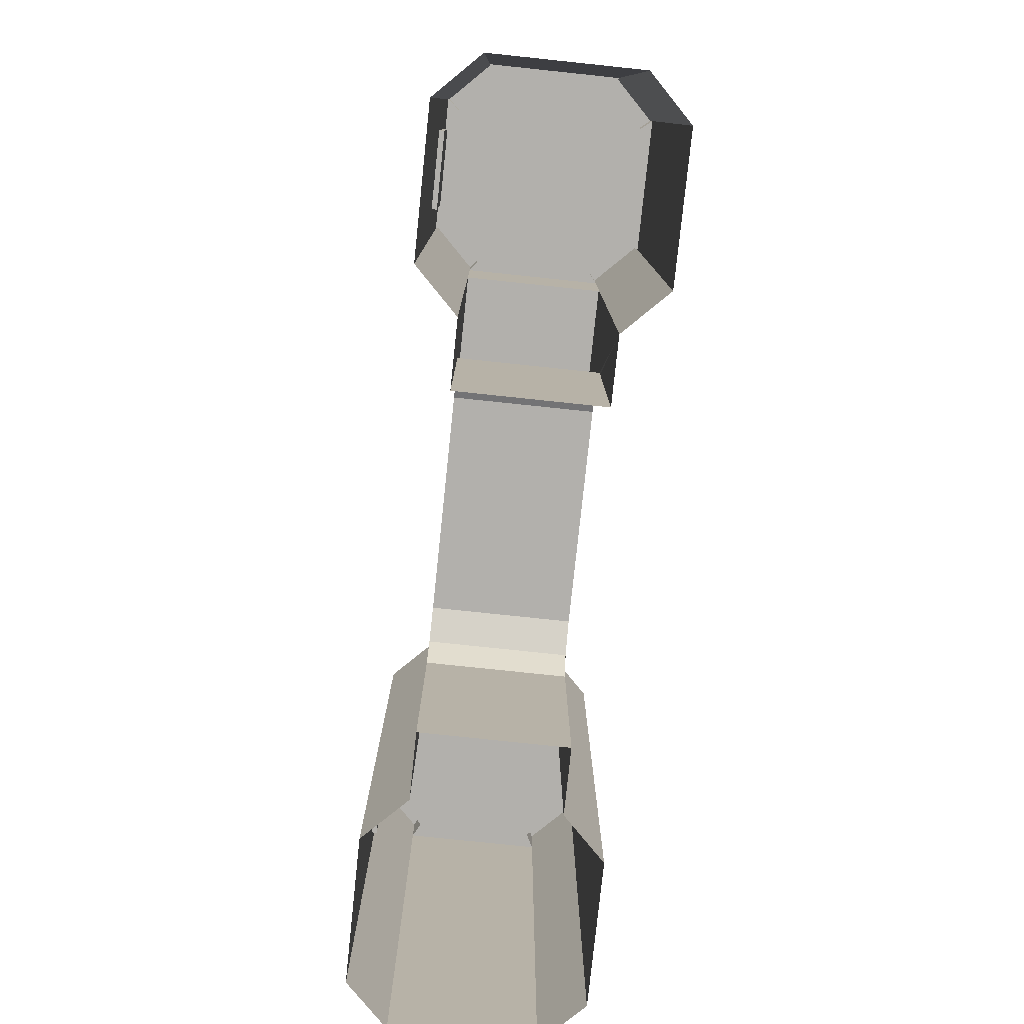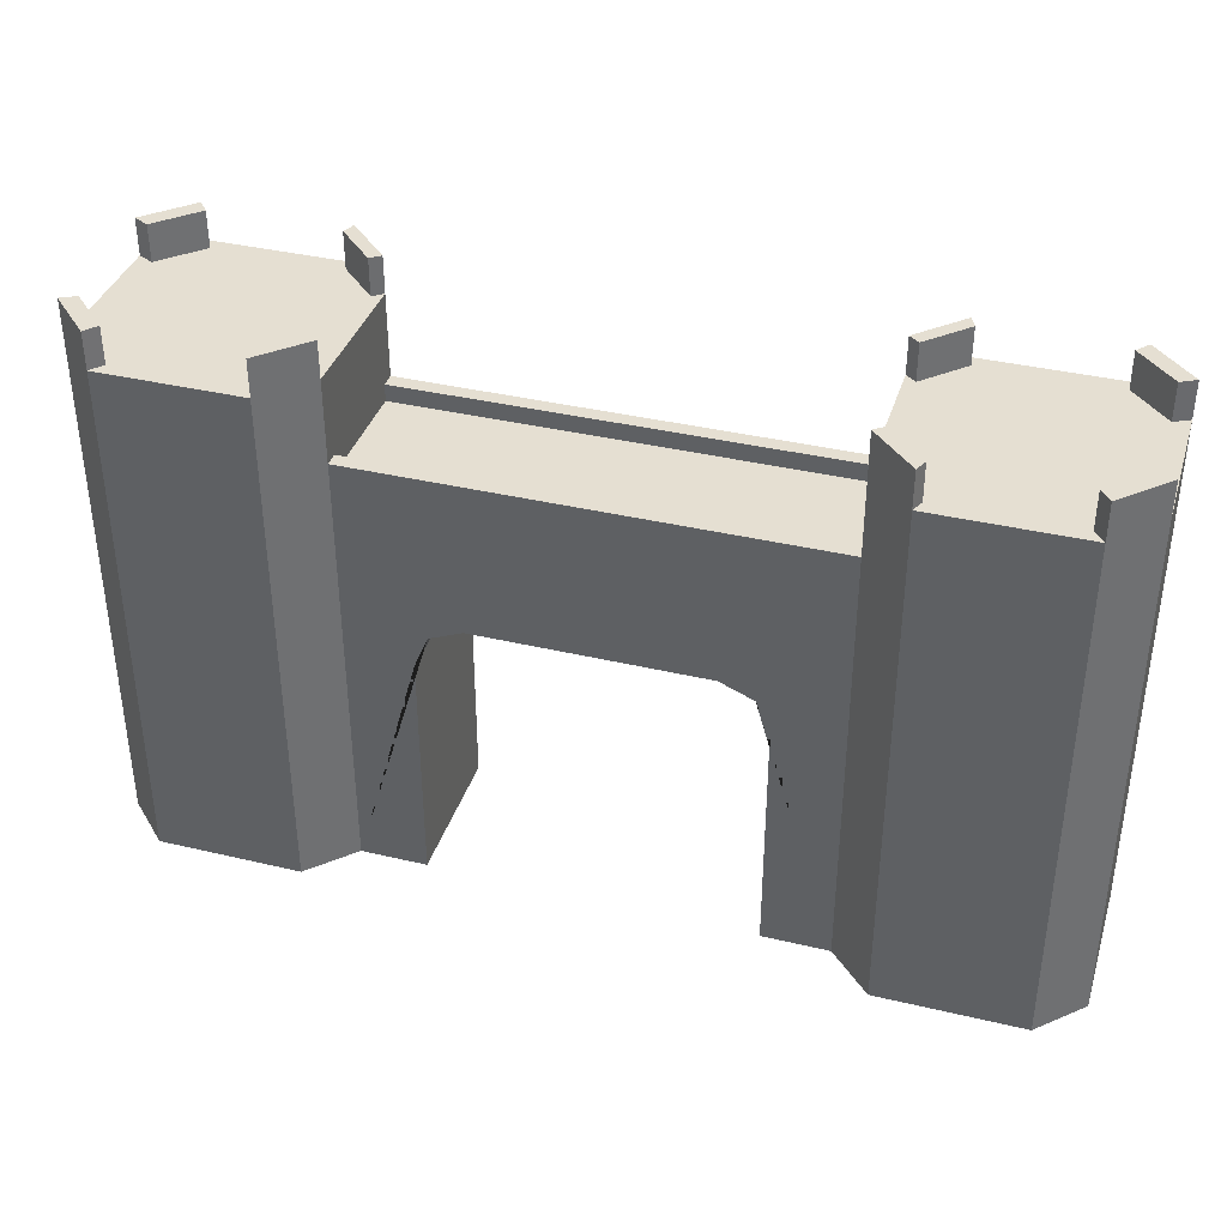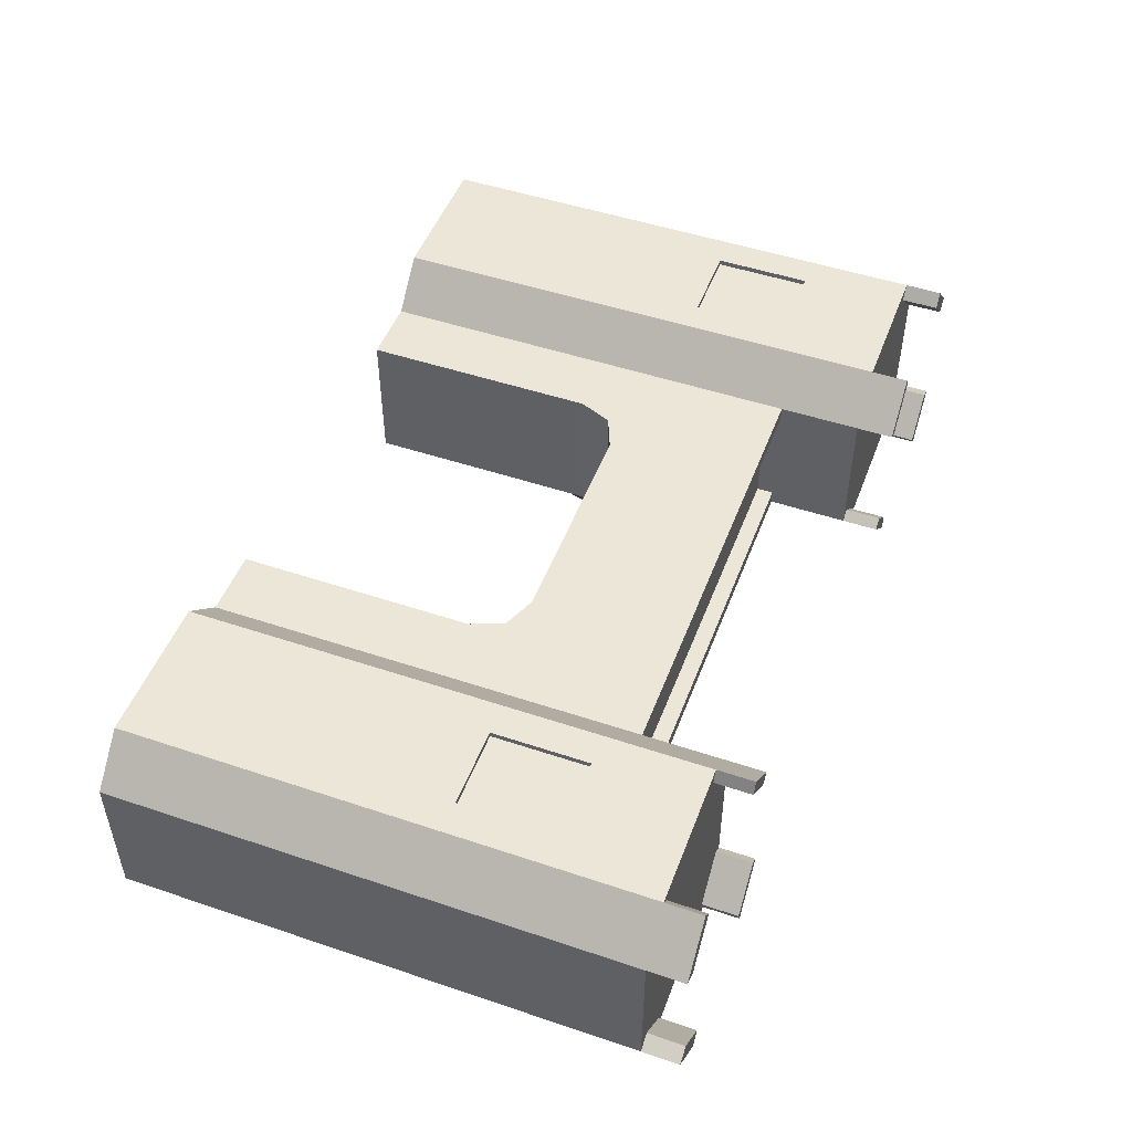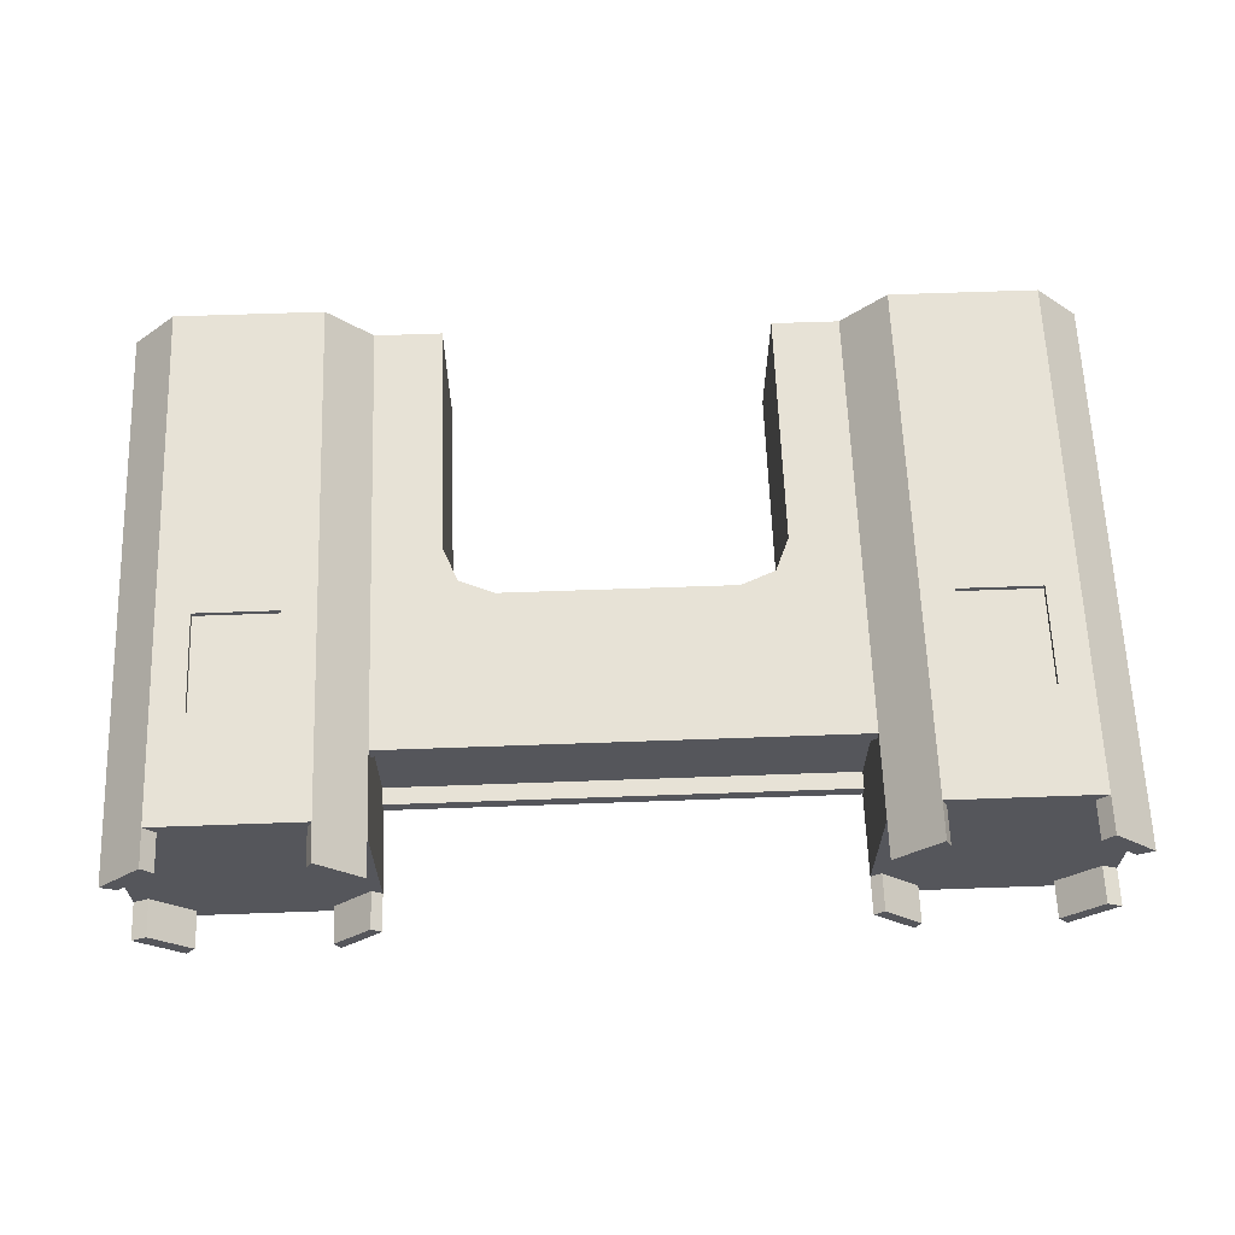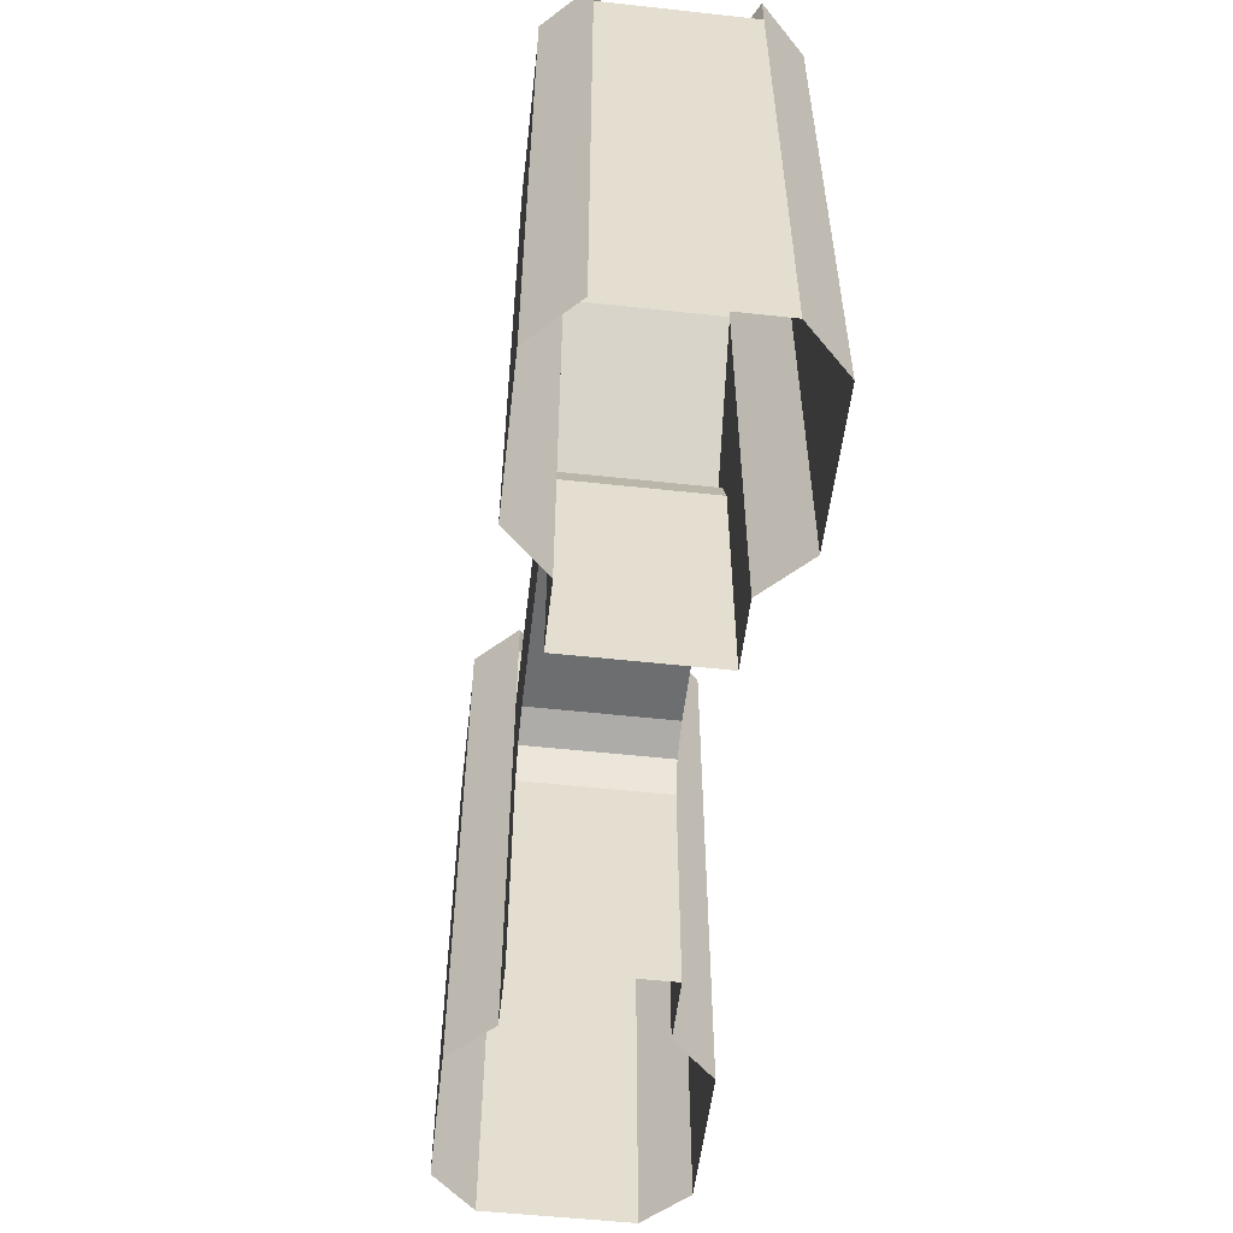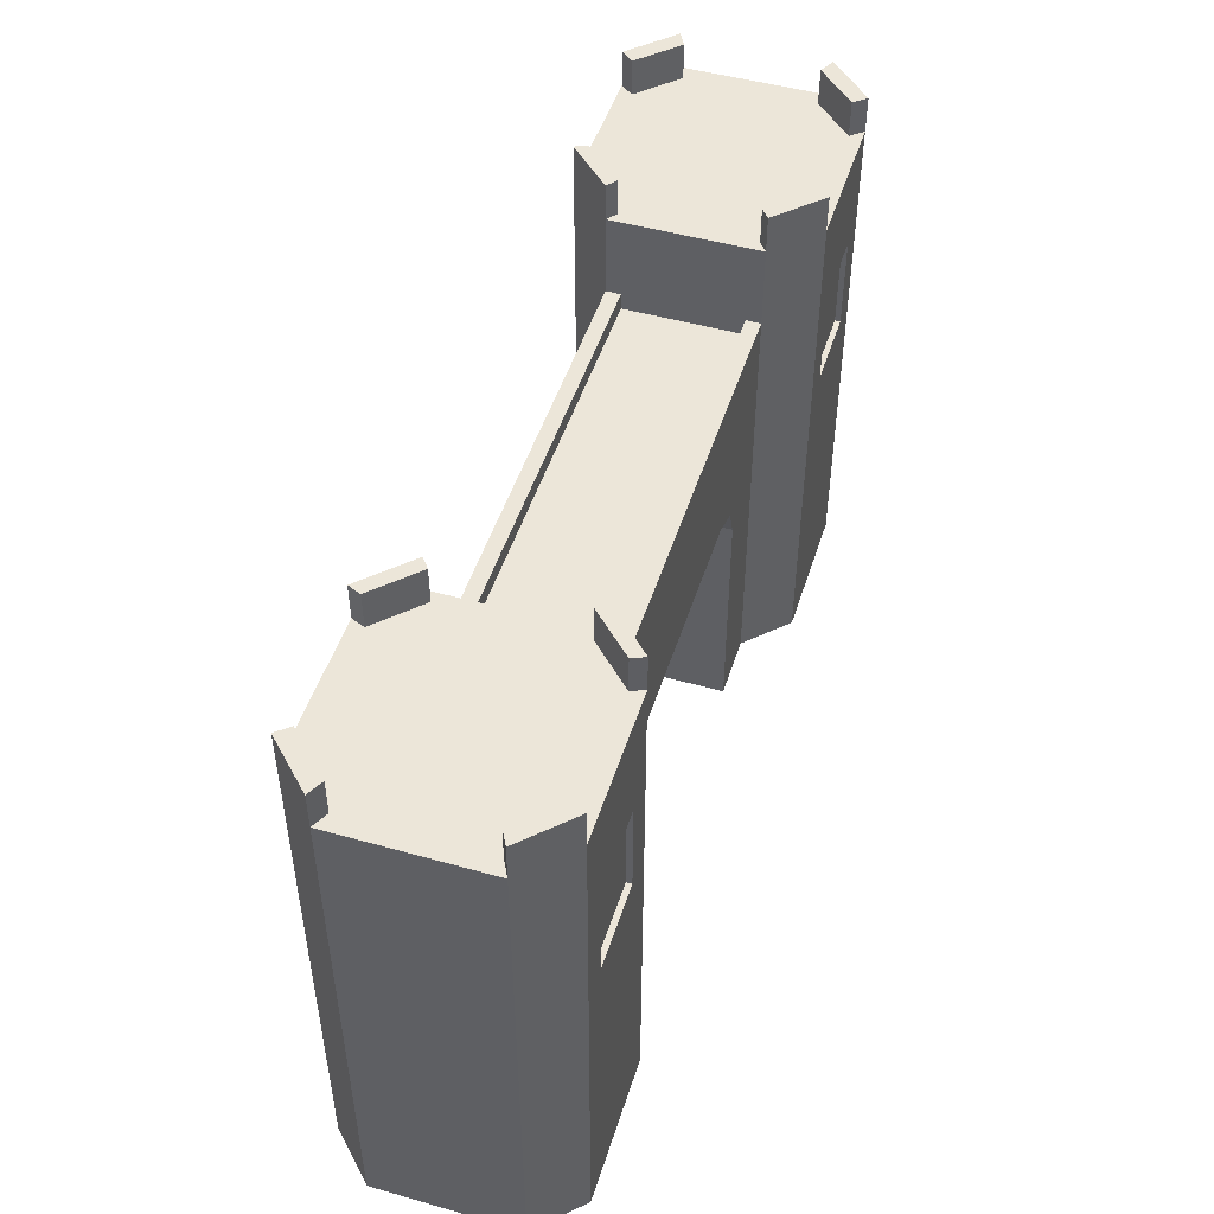
<metadata>
{"format":"obj","ext":"obj","renderer":"f3d","projection":"perspective","resolution":1024,"background":"white","views":[{"elev":-78.6,"azim":84.0,"up":"+Y"},{"elev":37.4,"azim":-163.1,"up":"+Y"},{"elev":49.3,"azim":110.4,"up":"+Z"},{"elev":63.6,"azim":177.9,"up":"+Z"},{"elev":-54.3,"azim":-96.6,"up":"+Y"},{"elev":48.8,"azim":-72.6,"up":"+Y"}]}
</metadata>
<code>
o castle_gate_Cube.028
v -9.223 6.549 2.946
v -9.223 6.549 -2.946
v -16.86 -10.6 4.696
v -18.61 -10.6 2.946
v -18.61 10.6 2.946
v -16.86 10.6 4.696
v -18.61 -10.6 -2.946
v -16.86 -10.6 -4.696
v -16.86 10.6 -4.696
v -18.61 10.6 -2.946
v -9.223 -10.6 2.946
v -10.97 -10.6 4.696
v -10.97 10.6 4.696
v -9.223 10.6 2.946
v -10.97 -10.6 -4.696
v -9.223 -10.6 -2.946
v -9.223 10.6 -2.946
v -10.97 10.6 -4.696
v -6.528 -10.6 -2.946
v -6.528 -10.6 2.946
v -6.528 -0.8969 2.946
v -4.6 1.031 2.946
v -5.963 0.4661 2.946
v -4.6 1.031 -2.946
v -6.528 -0.8969 -2.946
v -5.963 0.4661 -2.946
v -9.223 6.549 -2.352
v -9.223 6.549 2.352
v -9.223 7.242 2.352
v -9.223 7.242 2.946
v -9.223 7.242 -2.946
v -9.223 7.242 -2.352
v -16.44 10.6 4.178
v -17.99 10.6 2.621
v -17.99 10.6 -2.621
v -16.44 10.6 -4.178
v -11.19 10.6 -4.178
v -9.637 10.6 -2.621
v -9.637 10.6 2.621
v -11.19 10.6 4.178
v -16.86 12.11 4.696
v -18.61 12.11 2.946
v -18.61 12.11 -2.946
v -16.86 12.11 -4.696
v -10.97 12.11 -4.696
v -9.223 12.11 -2.946
v -9.223 12.11 2.946
v -10.97 12.11 4.696
v -16.44 12.11 4.178
v -17.99 12.11 2.621
v -17.99 12.11 -2.621
v -16.44 12.11 -4.178
v -11.19 12.11 -4.178
v -9.637 12.11 -2.621
v -9.637 12.11 2.621
v -11.19 12.11 4.178
v 9.223 6.549 2.946
v 9.223 6.549 -2.946
v 16.86 -10.6 4.696
v 18.61 -10.6 2.946
v 18.61 10.6 2.946
v 16.86 10.6 4.696
v 18.61 -10.6 -2.946
v 16.86 -10.6 -4.696
v 16.86 10.6 -4.696
v 18.61 10.6 -2.946
v 9.223 -10.6 2.946
v 10.97 -10.6 4.696
v 10.97 10.6 4.696
v 9.223 10.6 2.946
v 10.97 -10.6 -4.696
v 9.223 -10.6 -2.946
v 9.223 10.6 -2.946
v 10.97 10.6 -4.696
v 6.528 -10.6 -2.946
v 6.528 -10.6 2.946
v 6.528 -0.8969 2.946
v 4.6 1.031 2.946
v 5.963 0.4661 2.946
v 4.6 1.031 -2.946
v 6.528 -0.8969 -2.946
v 5.963 0.4661 -2.946
v 9.223 6.549 -2.352
v 9.223 6.549 2.352
v 9.223 7.242 2.352
v 9.223 7.242 2.946
v 9.223 7.242 -2.946
v 9.223 7.242 -2.352
v 16.44 10.6 4.178
v 17.99 10.6 2.621
v 17.99 10.6 -2.621
v 16.44 10.6 -4.178
v 11.19 10.6 -4.178
v 9.637 10.6 -2.621
v 9.637 10.6 2.621
v 11.19 10.6 4.178
v 16.86 12.11 4.696
v 18.61 12.11 2.946
v 18.61 12.11 -2.946
v 16.86 12.11 -4.696
v 10.97 12.11 -4.696
v 9.223 12.11 -2.946
v 9.223 12.11 2.946
v 10.97 12.11 4.696
v 16.44 12.11 4.178
v 17.99 12.11 2.621
v 17.99 12.11 -2.621
v 16.44 12.11 -4.178
v 11.19 12.11 -4.178
v 9.637 12.11 -2.621
v 9.637 12.11 2.621
v 11.19 12.11 4.178
v -12.28 2.355 4.696
v -15.56 2.355 4.696
v -12.28 6.308 4.696
v -15.56 6.308 4.696
v 12.28 2.355 4.696
v 15.56 2.355 4.696
v 12.28 6.308 4.696
v 15.56 6.308 4.696
v -12.28 2.355 4.475
v -15.56 2.355 4.475
v -12.28 6.308 4.475
v -15.56 6.308 4.475
v 12.28 2.355 4.475
v 15.56 2.355 4.475
v 12.28 6.308 4.475
v 15.56 6.308 4.475
f 28 14 1
f 13 1 14
f 33 34 50 49
f 9 8 7 10
f 2 16 15 18
f 13 12 11 1
f 17 2 18
f 1 23 22
f 1 11 20 21 23
f 62 69 119 120
f 4 5 10 7
f 8 9 18 15
f 3 6 5 4
f 24 26 2
f 16 2 26 25 19
f 21 20 19 25
f 26 23 21 25
f 24 22 23 26
f 2 27 32 31
f 2 17 27
f 27 17 14 28
f 28 1 30 29
f 38 37 36 35 34 33 40 39
f 13 14 47 48
f 40 13 48 56
f 18 9 36 37
f 10 5 34 35
f 9 10 43 44
f 6 13 40 33
f 14 17 38 39
f 46 45 53 54
f 48 47 55 56
f 42 41 49 50
f 44 43 51 52
f 6 33 49 41
f 35 36 52 51
f 34 5 42 50
f 37 38 54 53
f 36 9 44 52
f 18 37 53 45
f 39 40 56 55
f 10 35 51 43
f 17 18 45 46
f 38 17 46 54
f 5 6 41 42
f 14 39 55 47
f 84 57 70
f 69 70 57
f 89 105 106 90
f 65 66 63 64
f 58 74 71 72
f 69 57 67 68
f 73 74 58
f 22 1 28
f 57 1 22 78 79
f 57 79 77 76 67
f 69 68 117 119
f 60 63 66 61
f 64 71 74 65
f 59 60 61 62
f 80 24 2 58 82
f 72 75 81 82 58
f 77 81 75 76
f 82 81 77 79
f 80 82 79 78
f 58 87 88 83
f 78 22 24 80
f 57 86 30 1
f 83 27 28 84
f 24 27 2
f 24 22 28 27
f 58 83 73
f 83 84 70 73
f 85 29 30 86
f 87 31 32 88
f 84 85 86 57
f 83 88 32 27
f 2 31 87 58
f 28 29 85 84
f 94 95 96 89 90 91 92 93
f 69 104 103 70
f 96 112 104 69
f 74 93 92 65
f 66 91 90 61
f 65 100 99 66
f 62 89 96 69
f 70 95 94 73
f 102 110 109 101
f 104 112 111 103
f 98 106 105 97
f 100 108 107 99
f 62 97 105 89
f 91 107 108 92
f 90 106 98 61
f 93 109 110 94
f 92 108 100 65
f 74 101 109 93
f 95 111 112 96
f 66 99 107 91
f 73 102 101 74
f 94 110 102 73
f 61 98 97 62
f 70 103 111 95
f 117 118 126 125
f 118 120 128 126
f 68 59 118 117
f 59 62 120 118
f 6 3 114 116
f 13 6 116 115
f 12 13 115 113
f 3 12 113 114
f 116 114 122 124
f 114 113 121 122
f 119 117 125 127
f 120 119 127 128
f 113 115 123 121
f 115 116 124 123
f 121 123 124 122
f 125 126 128 127

</code>
